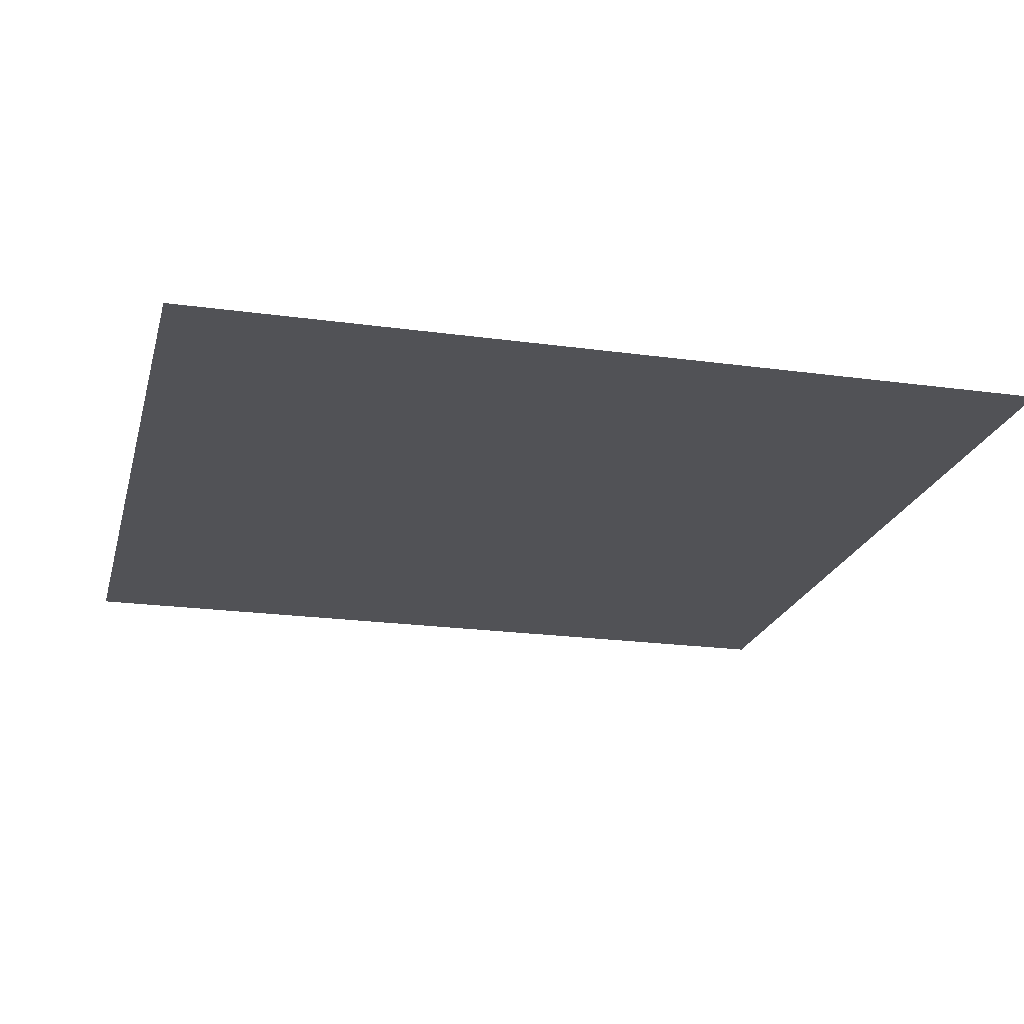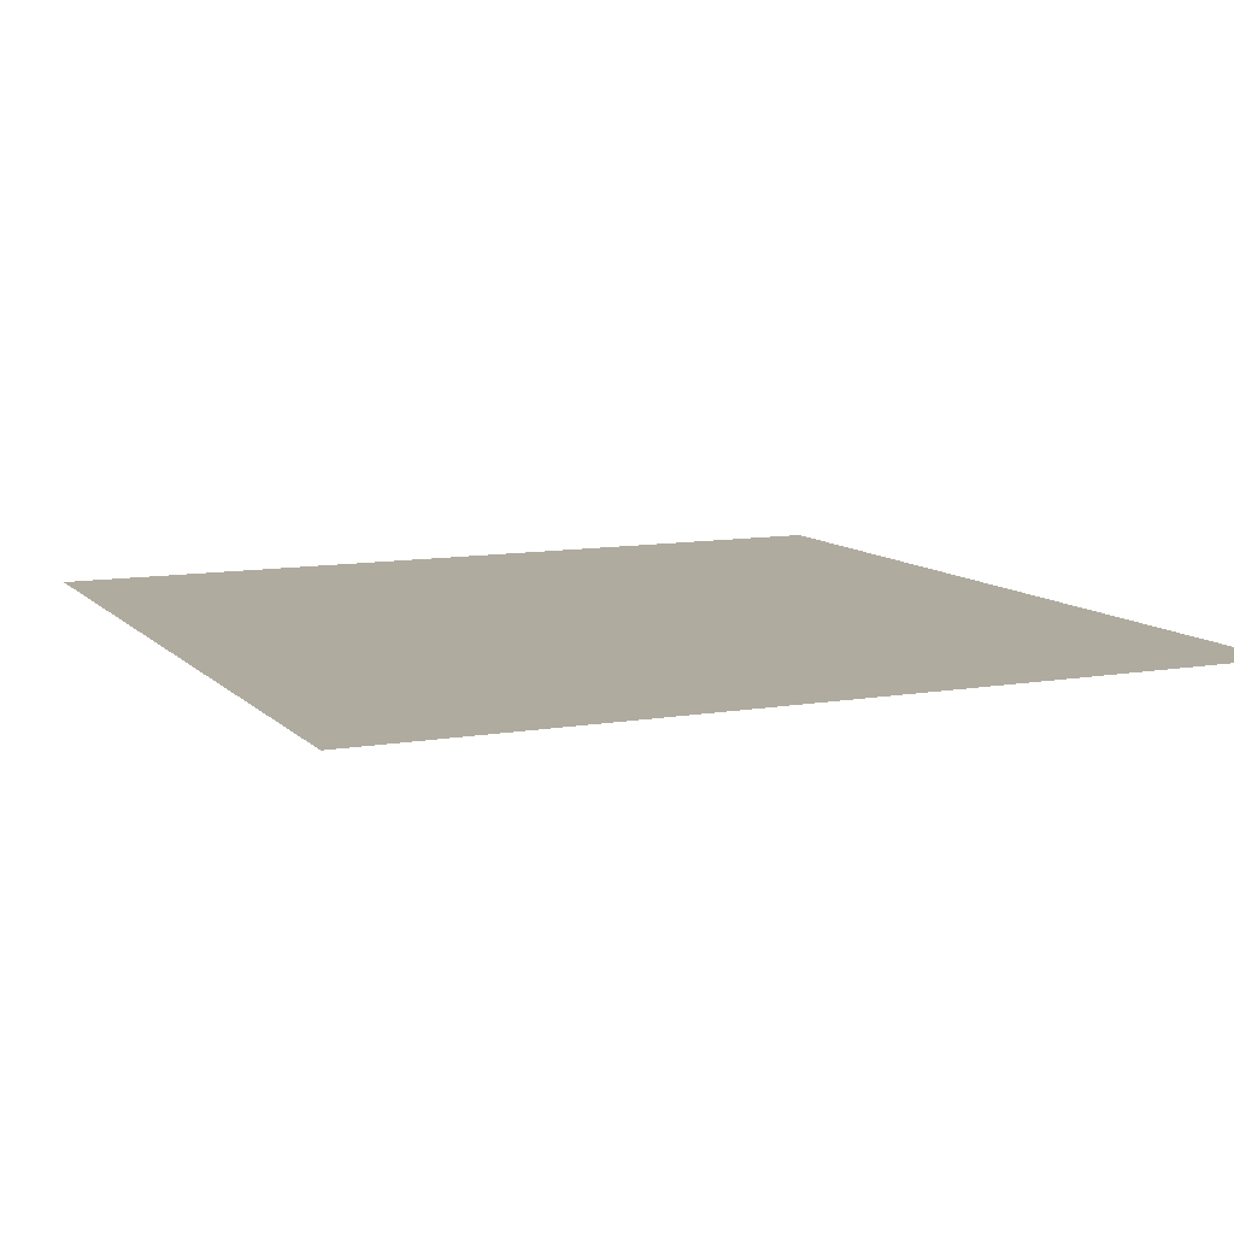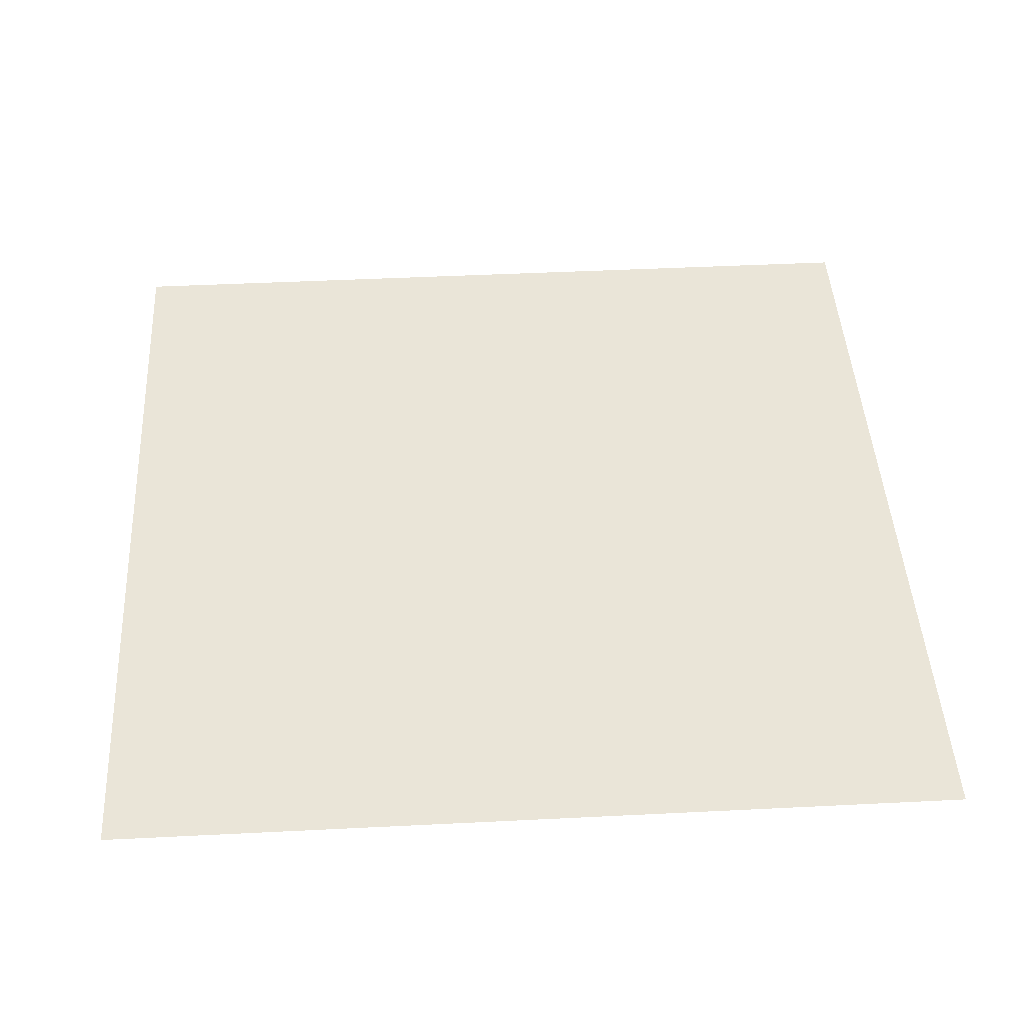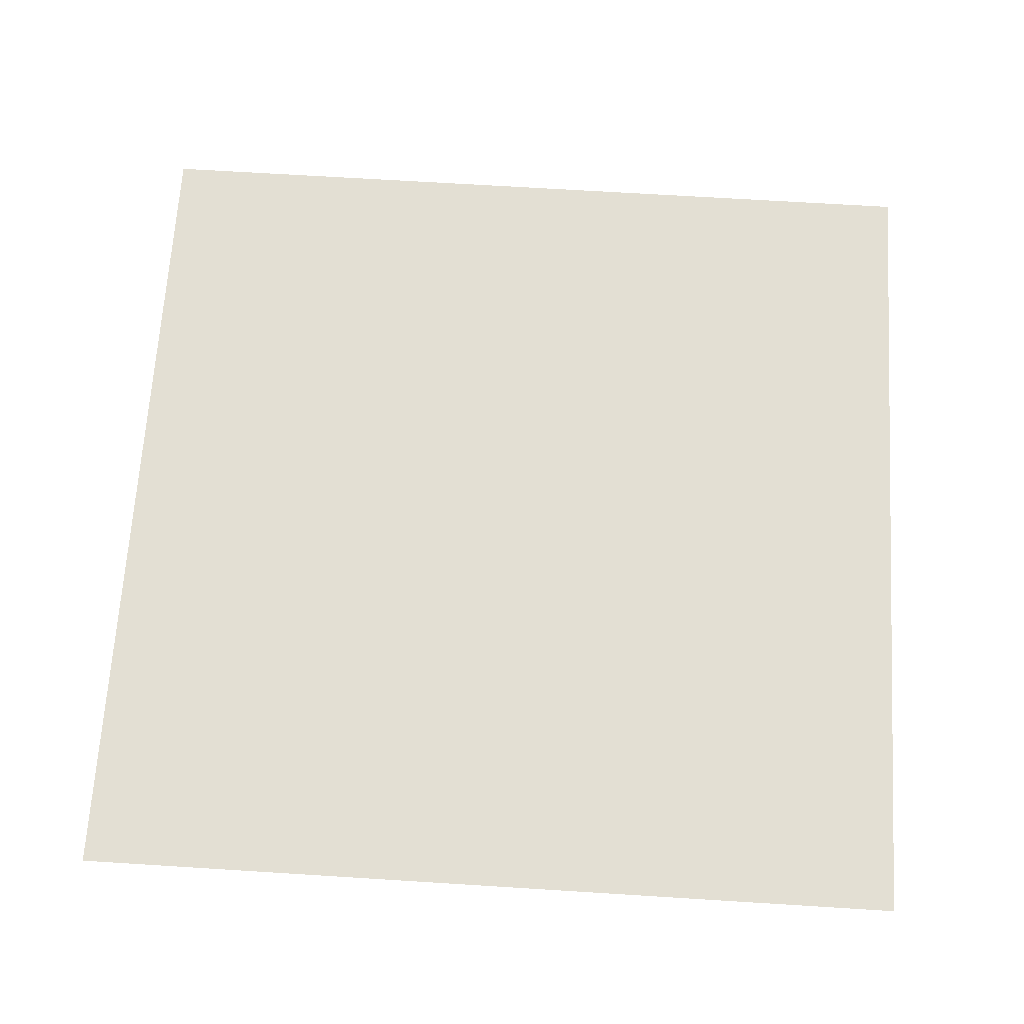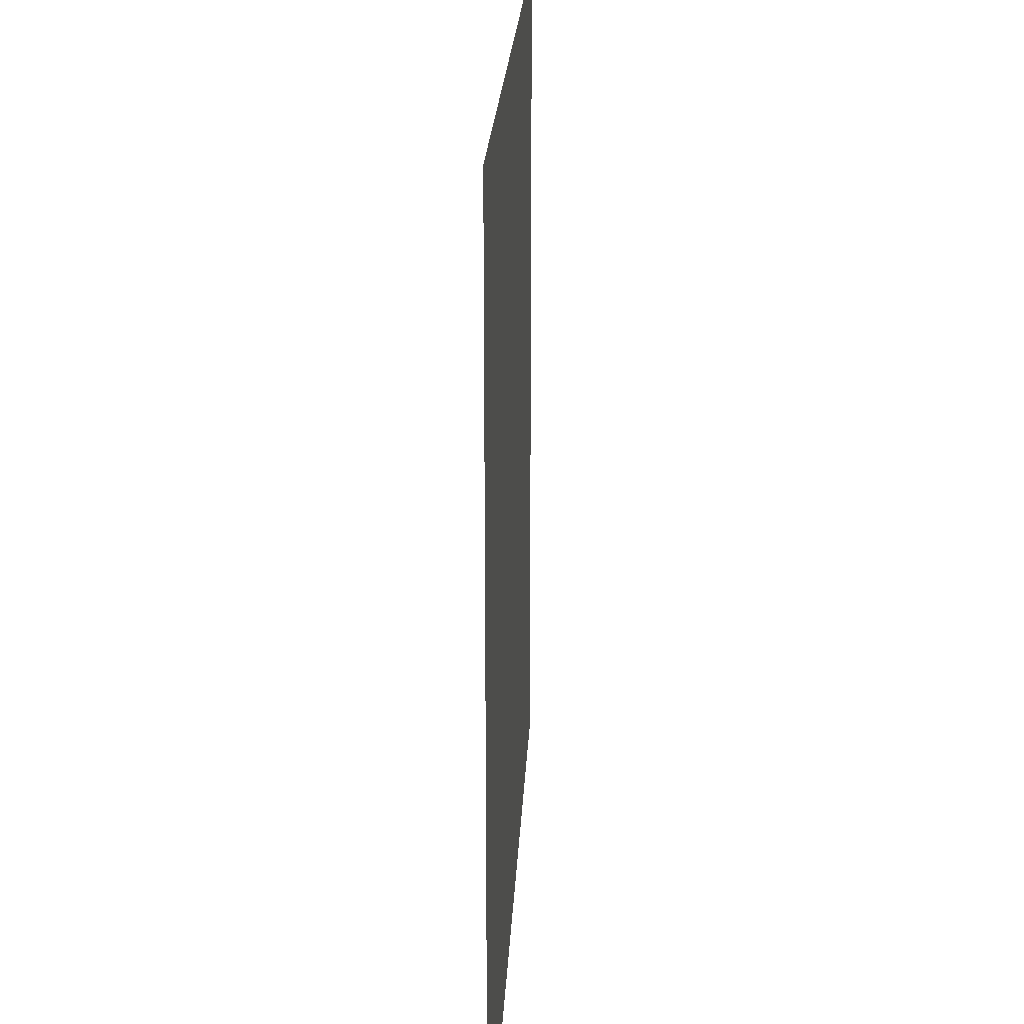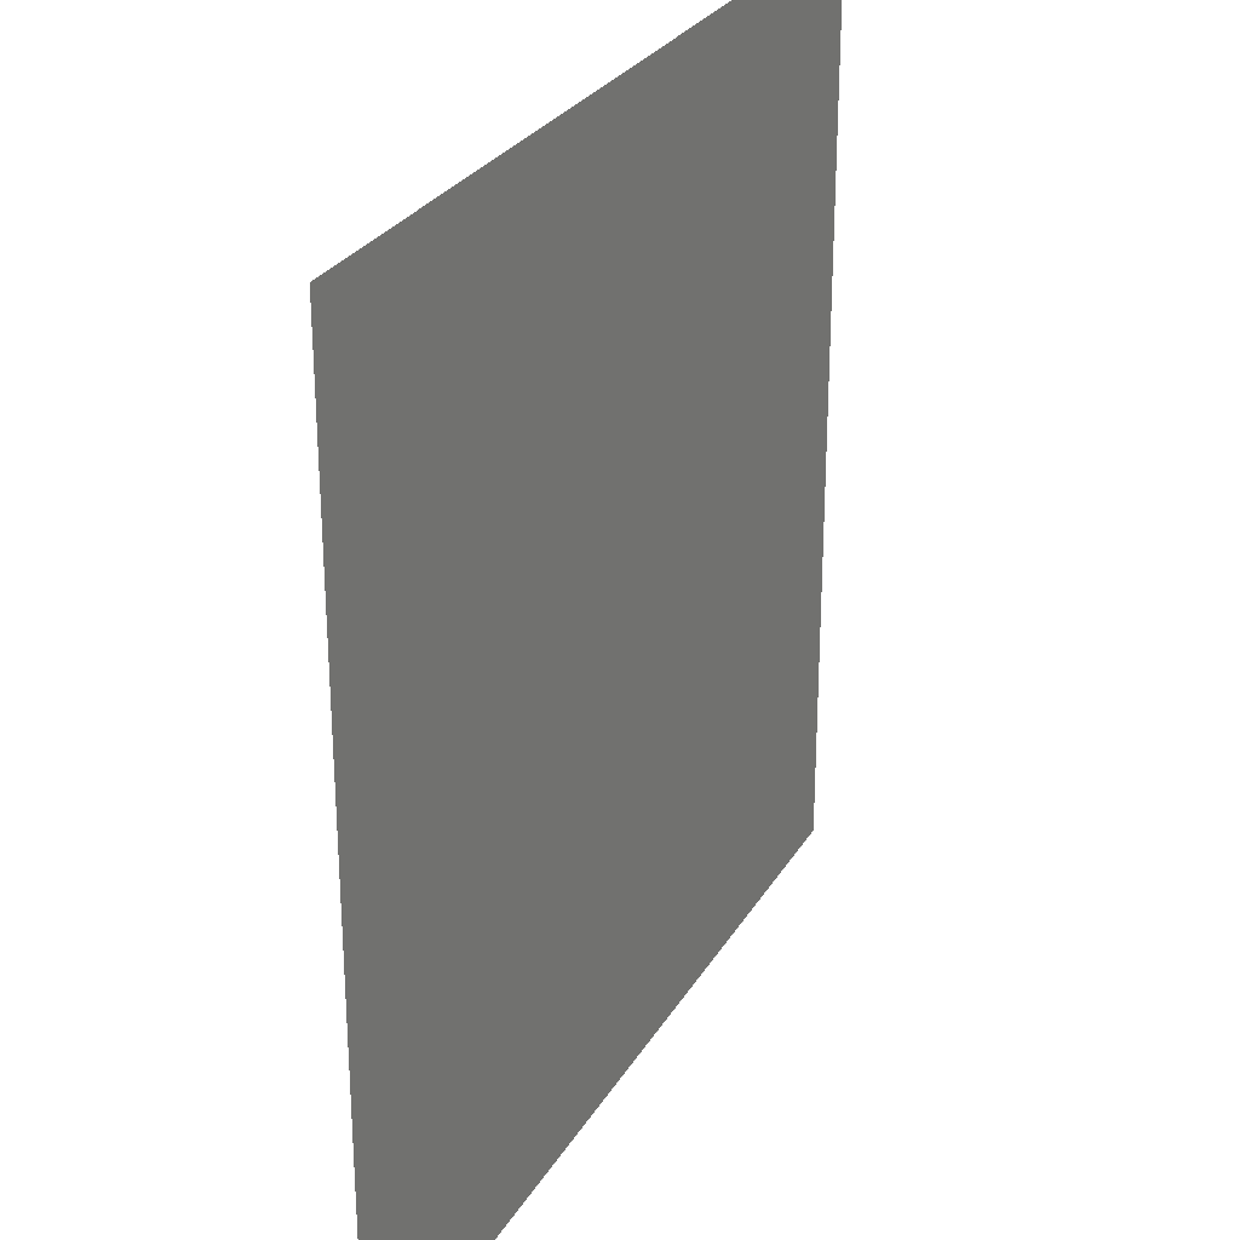
<metadata>
{"format":"obj","ext":"obj","renderer":"f3d","projection":"perspective","resolution":1024,"background":"white","views":[{"elev":-21.3,"azim":-103.8,"up":"+Z"},{"elev":9.7,"azim":65.5,"up":"+Z"},{"elev":45.3,"azim":-93.3,"up":"+Z"},{"elev":67.1,"azim":-176.4,"up":"+Z"},{"elev":21.3,"azim":92.7,"up":"+Y"},{"elev":27.9,"azim":115.0,"up":"+Y"}]}
</metadata>
<code>
o LightSwitchDial_12_LightSwitchDial_12_1_GeomSubset_0
v -0.000498 0.01481 0
v 0.000502 0.01481 0
v -0.000498 0.01581 0
v 0.000502 0.01581 0
v -0.000498 0.01481 0
v 0.000502 0.01481 0
v -0.000498 0.01581 0
v 0.000502 0.01581 0
v -0.000498 0.01481 0
v 0.000502 0.01481 0
v -0.000498 0.01581 0
v 0.000502 0.01581 0
v 0.02939 0.004861 0.01557
v 0.02258 0.004861 0.02575
v 0.01239 0.004861 0.03256
v 0.000374 0.004861 0.03495
v -0.01164 0.004861 0.03256
v -0.02183 0.004861 0.02575
v -0.02864 0.004861 0.01557
v -0.03103 0.004861 0.003548
v -0.02864 0.004861 -0.00847
v -0.02183 0.004861 -0.01866
v -0.01164 0.004861 -0.02547
v 0.000374 0.004861 -0.02786
v 0.01239 0.004861 -0.02547
v 0.02258 0.004861 -0.01866
v 0.02939 0.004861 -0.00847
v 0.03178 0.004861 0.003548
v 0.004919 -0.004675 0.003548
v 0.000374 -0.004827 0.003548
v 0.000374 -0.004675 -0.000997
v 0.003587 -0.004675 0.000334
v 0.000374 -0.004675 0.008093
v 0.003587 -0.004675 0.006761
v -0.00284 -0.004675 0.006761
v -0.004171 -0.004675 0.003548
v -0.00284 -0.004675 0.000334
v 0.000374 -0.003715 -0.008118
v 0.000374 -0.004254 -0.004708
v 0.008623 -0.003715 -0.004702
v 0.006211 -0.004254 -0.00229
v 0.01204 -0.003715 0.003548
v 0.008629 -0.004254 0.003548
v 0.008623 -0.003715 0.0118
v 0.006211 -0.004254 0.009385
v 0.000374 -0.003715 0.01521
v 0.000374 -0.004254 0.0118
v -0.007875 -0.003715 0.0118
v -0.005464 -0.004254 0.009385
v -0.01129 -0.003715 0.003548
v -0.007882 -0.004254 0.003548
v -0.007875 -0.003715 -0.004701
v -0.005464 -0.004254 -0.00229
v -0.01236 -0.003058 0.01629
v -0.009934 -0.003267 0.01385
v 0.000374 -0.003058 0.02156
v 0.000374 -0.003267 0.01812
v -0.01764 -0.003058 0.003548
v -0.0142 -0.003267 0.003548
v -0.01236 -0.003058 -0.00919
v -0.009934 -0.003267 -0.00676
v 0.000374 -0.003058 -0.01447
v 0.000374 -0.003267 -0.01103
v 0.01311 -0.003058 -0.00919
v 0.01068 -0.003267 -0.00676
v 0.01839 -0.003058 0.003548
v 0.01495 -0.003267 0.003548
v 0.01311 -0.003058 0.01629
v 0.01068 -0.003267 0.01385
v 0.01575 -0.003058 0.009916
v 0.01282 -0.003267 0.008701
v 0.01033 -0.003715 0.007672
v 0.00742 -0.004254 0.006466
v 0.004253 -0.004675 0.005154
v 0.000374 -0.004827 0.00582
v -0.003506 -0.004675 0.005154
v -0.006673 -0.004254 0.006466
v -0.009584 -0.003715 0.007672
v -0.01207 -0.003267 0.008701
v -0.015 -0.003058 0.009916
v 0.01575 -0.003058 -0.002821
v 0.01282 -0.003267 -0.001606
v 0.01033 -0.003715 -0.000577
v 0.00742 -0.004254 0.000629
v 0.004253 -0.004675 0.001941
v 0.000374 -0.004827 0.001275
v -0.003506 -0.004675 0.001941
v -0.006673 -0.004254 0.000629
v -0.009584 -0.003715 -0.000577
v -0.01207 -0.003267 -0.001606
v -0.015 -0.003058 -0.002821
v 0.006742 -0.003058 0.01892
v 0.005527 -0.003267 0.01599
v 0.004498 -0.003715 0.0135
v 0.003293 -0.004254 0.01059
v 0.001981 -0.004675 0.007427
v 0.002313 -0.004827 0.005487
v 0.002646 -0.004827 0.003548
v 0.002313 -0.004827 0.001608
v 0.001981 -0.004675 -0.000332
v 0.003293 -0.004254 -0.003499
v 0.004498 -0.003715 -0.00641
v 0.005527 -0.003267 -0.008895
v 0.006742 -0.003058 -0.01183
v -0.005995 -0.003058 0.01892
v -0.00478 -0.003267 0.01599
v -0.003751 -0.003715 0.0135
v -0.002545 -0.004254 0.01059
v -0.001233 -0.004675 0.007427
v -0.001566 -0.004827 0.005487
v -0.001899 -0.004827 0.003548
v -0.001566 -0.004827 0.001608
v -0.001233 -0.004675 -0.000332
v -0.002545 -0.004254 -0.003499
v -0.003751 -0.003715 -0.00641
v -0.00478 -0.003267 -0.008895
v -0.005995 -0.003058 -0.01183
v 0.02939 -0.002266 0.01557
v 0.02833 -0.003058 0.01513
v 0.02258 -0.002266 0.02575
v 0.02177 -0.003058 0.02495
v 0.01239 -0.002266 0.03256
v 0.01195 -0.003058 0.0315
v 0.000374 -0.002266 0.03495
v 0.000374 -0.003058 0.03381
v -0.01164 -0.002266 0.03256
v -0.01121 -0.003058 0.0315
v -0.02183 -0.002266 0.02575
v -0.02102 -0.003058 0.02495
v -0.02864 -0.002266 0.01557
v -0.02758 -0.003058 0.01513
v -0.03103 -0.002266 0.003548
v -0.02989 -0.003058 0.003548
v -0.02864 -0.002266 -0.00847
v -0.02758 -0.003058 -0.008033
v -0.02183 -0.002266 -0.01866
v -0.02102 -0.003058 -0.01785
v -0.01164 -0.002266 -0.02547
v -0.01121 -0.003058 -0.02441
v 0.000374 -0.002266 -0.02786
v 0.000374 -0.003058 -0.02671
v 0.01239 -0.002266 -0.02547
v 0.01195 -0.003058 -0.02441
v 0.02258 -0.002266 -0.01866
v 0.02177 -0.003058 -0.01785
v 0.02939 -0.002266 -0.00847
v 0.02833 -0.003058 -0.008033
v 0.03178 -0.002266 0.003548
v 0.03063 -0.003058 0.003548
f 1 2 4 3

</code>
